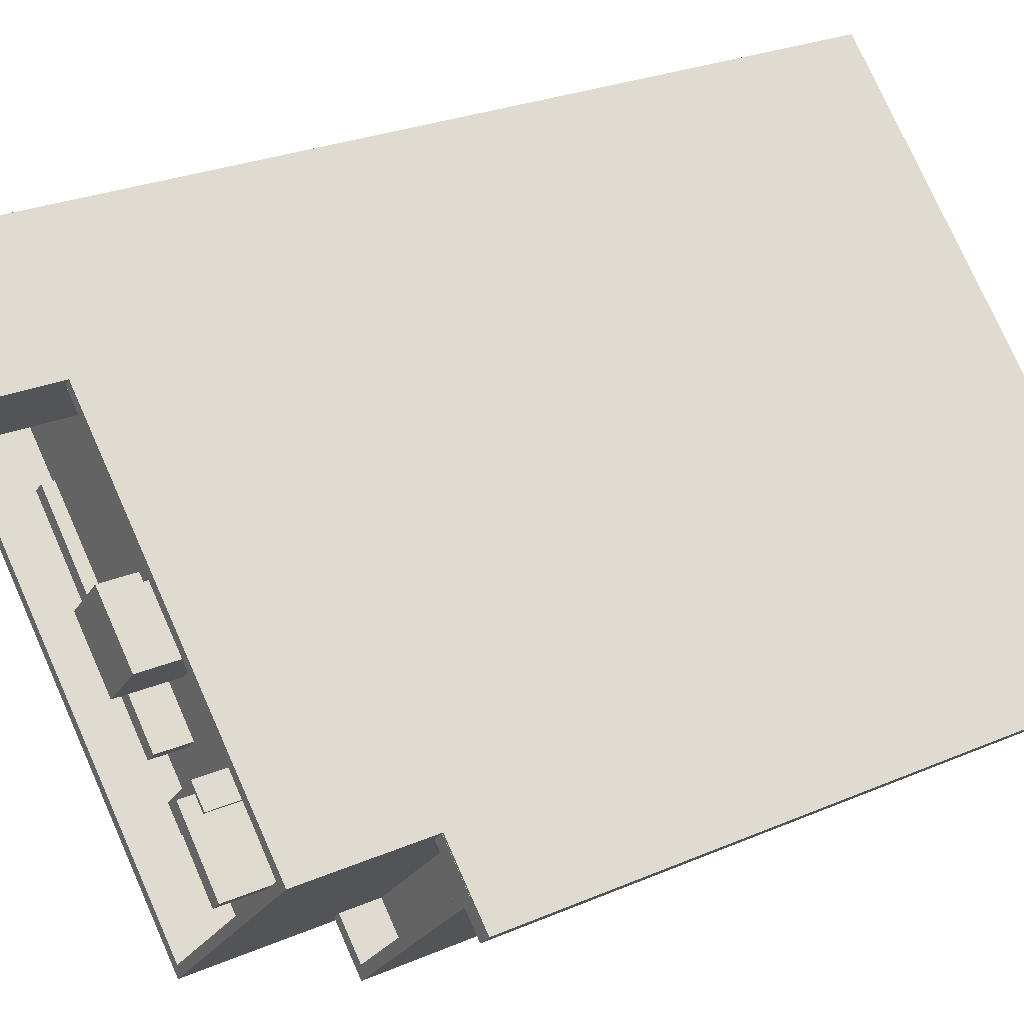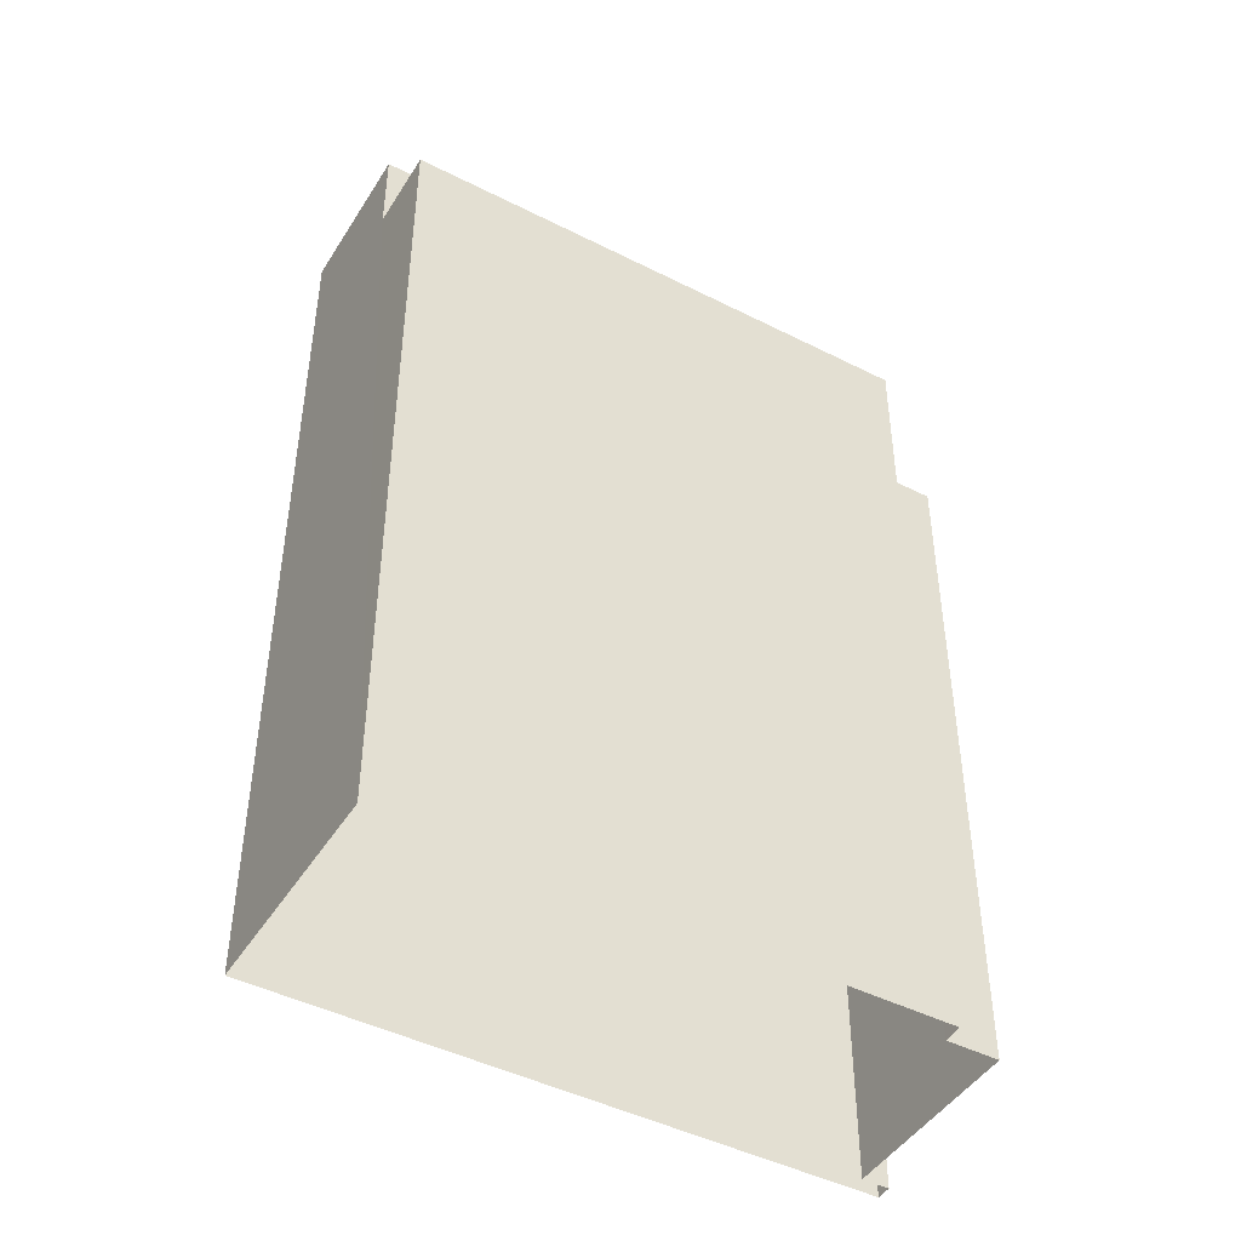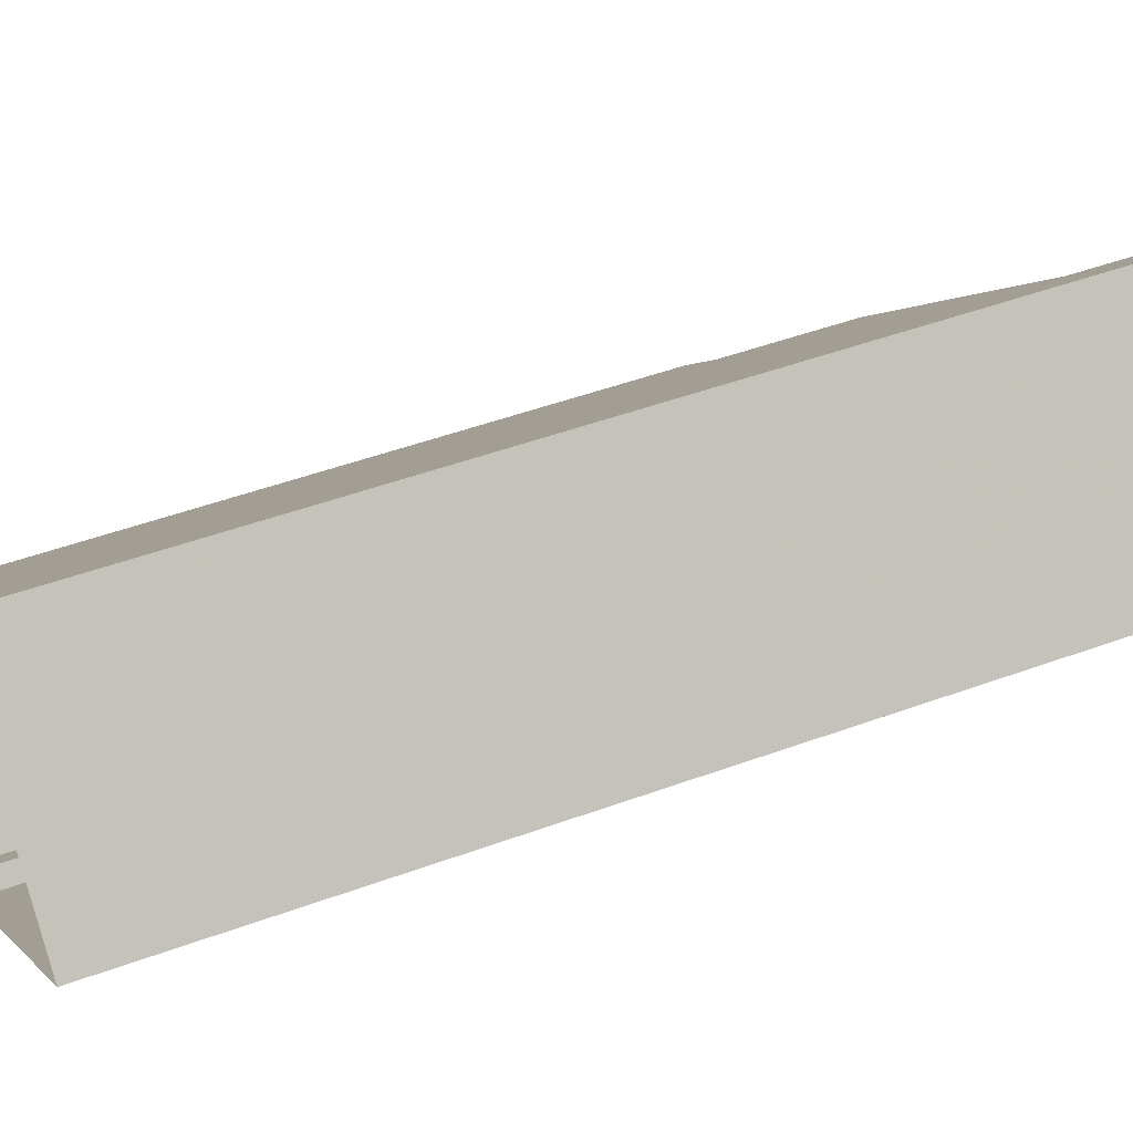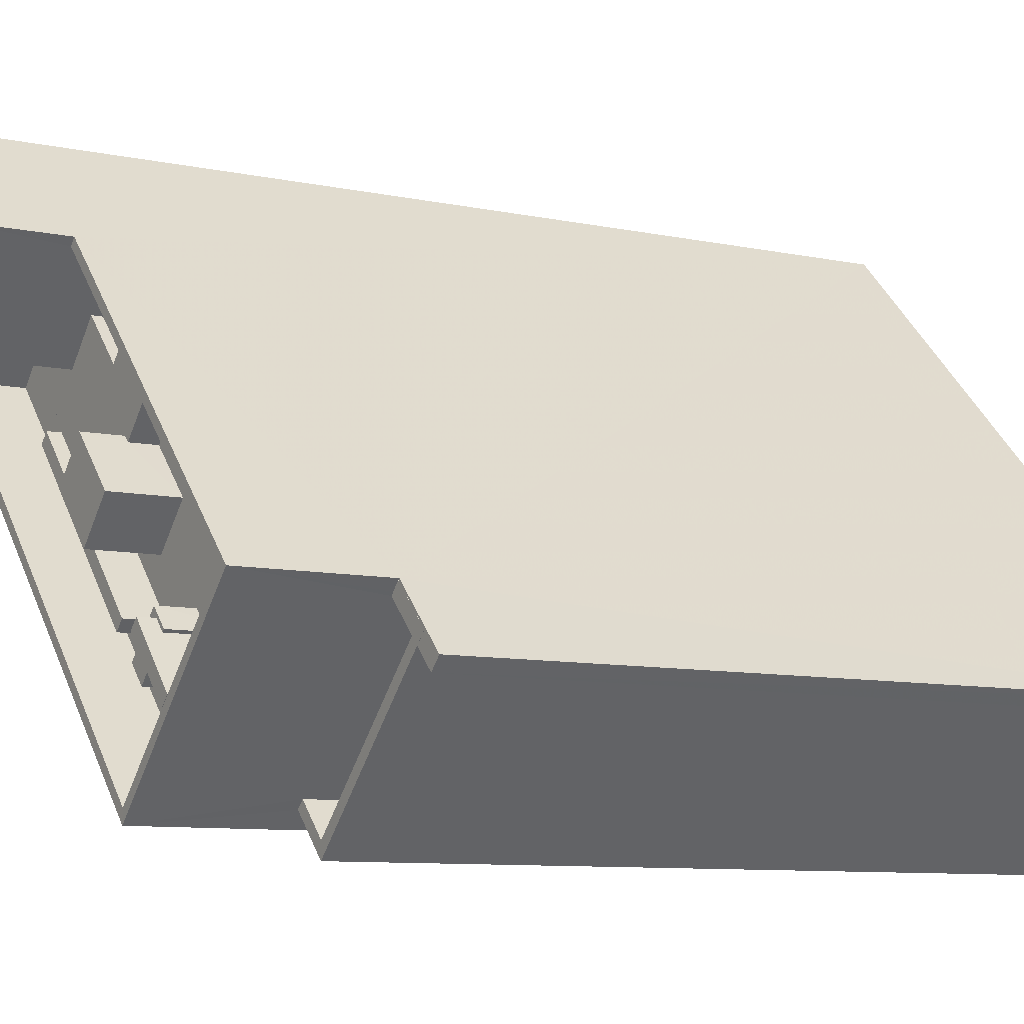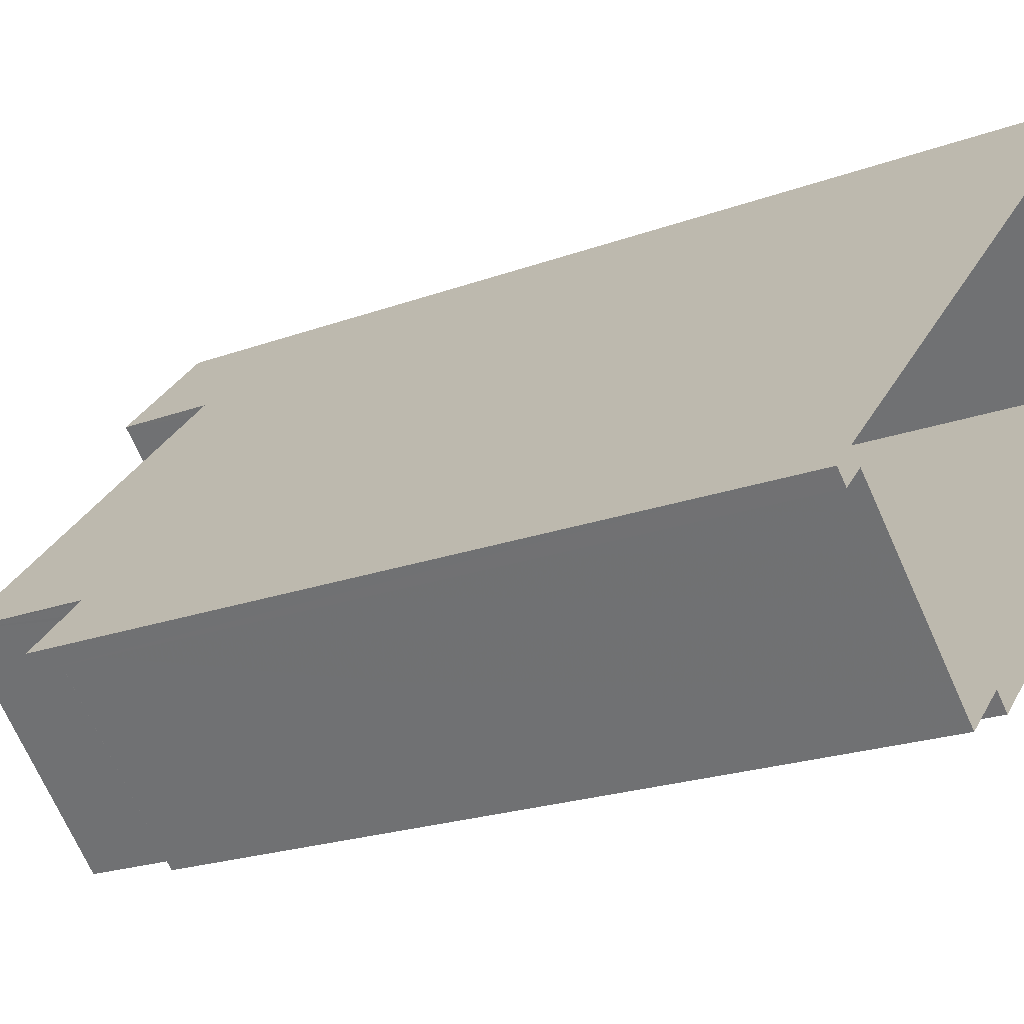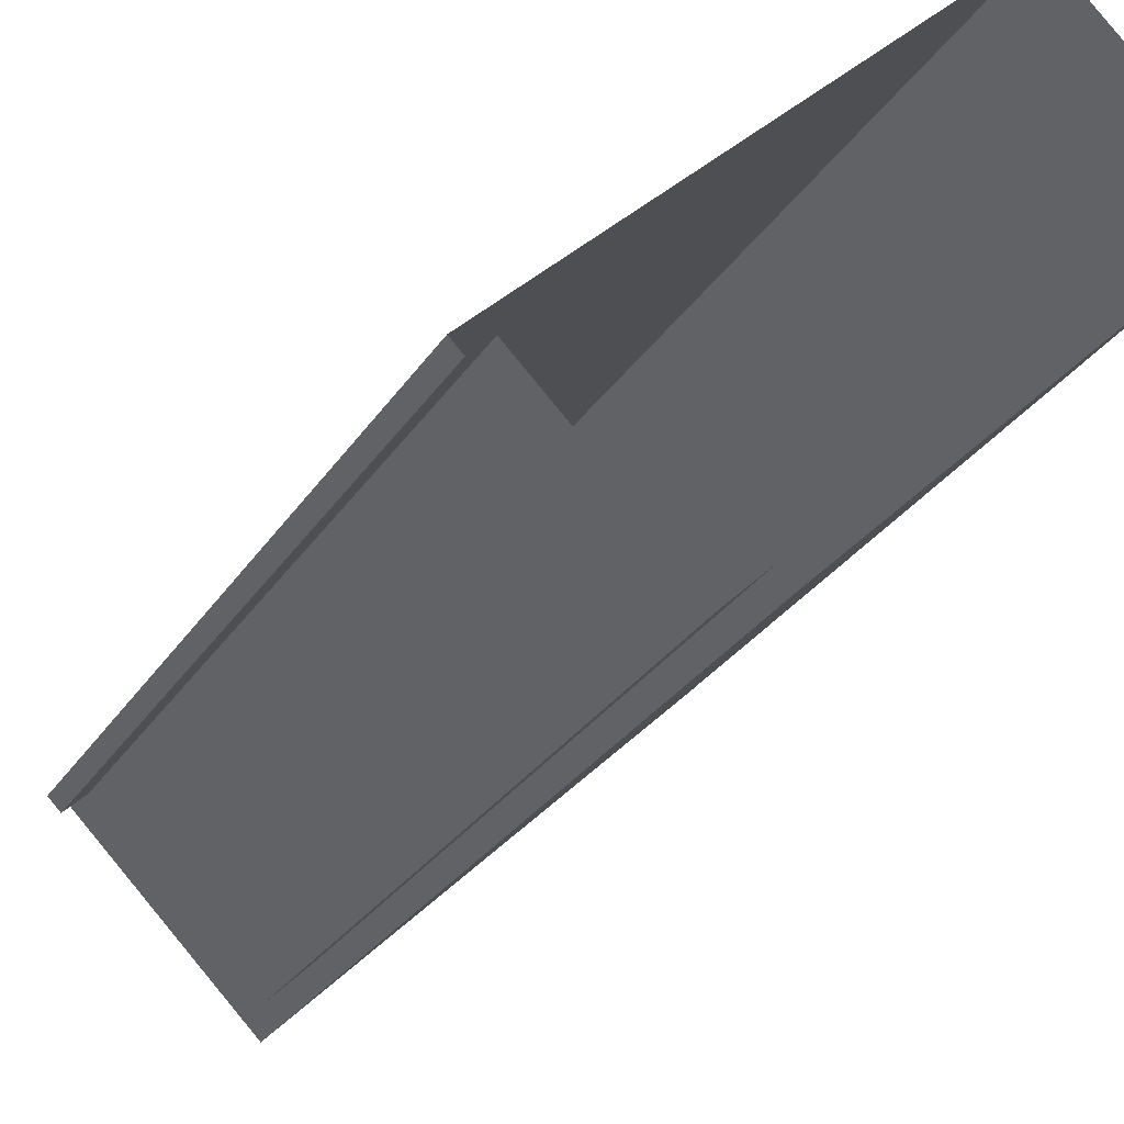
<metadata>
{"format":"obj","ext":"obj","renderer":"f3d","projection":"perspective","resolution":1024,"background":"white","views":[{"elev":25.1,"azim":54.8,"up":"+Y"},{"elev":-45.6,"azim":-75.5,"up":"+Z"},{"elev":47.6,"azim":-112.5,"up":"+Y"},{"elev":-8.7,"azim":59.7,"up":"+Y"},{"elev":-19.9,"azim":125.0,"up":"+Y"},{"elev":-28.8,"azim":153.4,"up":"+Y"}]}
</metadata>
<code>
v -6185 -3.692e+04 2.883
v -6190 -3.692e+04 2.882
v -6191 -3.692e+04 2.883
v -6184 -3.692e+04 2.882
v -6184 -3.692e+04 2.882
v -6192 -3.692e+04 2.883
v -6204 -3.691e+04 2.888
v -6199 -3.69e+04 2.889
v -6200 -3.691e+04 33.56
v -6199 -3.691e+04 33.56
v -6202 -3.691e+04 33.56
v -6199 -3.69e+04 33.56
v -6195 -3.691e+04 33.56
v -6197 -3.691e+04 33.56
v -6198 -3.691e+04 28.38
v -6197 -3.691e+04 28.38
v -6199 -3.691e+04 28.38
v -6204 -3.691e+04 28.38
v -6193 -3.691e+04 28.38
v -6193 -3.691e+04 28.38
v -6193 -3.691e+04 28.38
v -6196 -3.691e+04 28.38
v -6199 -3.691e+04 28.38
v -6197 -3.691e+04 28.38
v -6200 -3.691e+04 28.38
v -6202 -3.691e+04 28.38
v -6195 -3.691e+04 28.38
v -6196 -3.691e+04 28.38
v -6193 -3.691e+04 28.38
v -6193 -3.691e+04 28.38
v -6193 -3.691e+04 28.38
v -6195 -3.691e+04 28.38
v -6197 -3.691e+04 28.38
v -6199 -3.691e+04 28.38
v -6197 -3.691e+04 28.38
v -6199 -3.691e+04 28.38
v -6194 -3.692e+04 28.38
v -6194 -3.692e+04 28.38
v -6193 -3.691e+04 28.38
v -6191 -3.691e+04 28.38
v -6189 -3.691e+04 28.38
v -6192 -3.692e+04 28.38
v -6192 -3.692e+04 28.38
v -6196 -3.691e+04 28.38
v -6194 -3.692e+04 28.38
v -6193 -3.692e+04 28.38
v -6193 -3.692e+04 28.38
v -6191 -3.691e+04 28.38
v -6193 -3.691e+04 28.38
v -6194 -3.691e+04 28.38
v -6194 -3.691e+04 28.38
v -6196 -3.691e+04 28.38
v -6191 -3.692e+04 28.38
v -6186 -3.691e+04 28.38
v -6190 -3.692e+04 28.38
v -6192 -3.692e+04 28.38
v -6193 -3.692e+04 28.38
v -6192 -3.692e+04 28.38
v -6190 -3.692e+04 28.38
v -6191 -3.692e+04 28.38
v -6199 -3.69e+04 30.38
v -6199 -3.69e+04 30.38
v -6202 -3.691e+04 30.38
v -6192 -3.692e+04 30.38
v -6186 -3.691e+04 30.38
v -6186 -3.691e+04 30.38
v -6195 -3.691e+04 30.38
v -6204 -3.691e+04 30.38
v -6204 -3.691e+04 30.38
v -6196 -3.691e+04 30.38
v -6202 -3.691e+04 30.38
v -6192 -3.692e+04 30.38
v -6194 -3.692e+04 29.55
v -6194 -3.692e+04 29.55
v -6199 -3.691e+04 29.56
v -6199 -3.691e+04 29.56
v -6192 -3.692e+04 29.51
v -6193 -3.692e+04 29.51
v -6192 -3.692e+04 29.51
v -6193 -3.692e+04 29.51
v -6191 -3.692e+04 29.51
v -6192 -3.692e+04 29.51
v -6192 -3.692e+04 29.51
v -6191 -3.692e+04 29.51
v -6190 -3.692e+04 30.03
v -6190 -3.692e+04 30.03
v -6192 -3.692e+04 30.03
v -6192 -3.692e+04 30.03
v -6191 -3.691e+04 29.55
v -6191 -3.691e+04 29.55
v -6193 -3.691e+04 29.56
v -6193 -3.691e+04 29.56
v -6196 -3.691e+04 29.23
v -6196 -3.691e+04 29.23
v -6199 -3.691e+04 29.23
v -6197 -3.691e+04 29.23
v -6195 -3.691e+04 29.23
v -6196 -3.691e+04 29.23
v -6193 -3.691e+04 29.23
v -6195 -3.691e+04 29.23
v -6194 -3.691e+04 29.23
v -6195 -3.691e+04 29.23
v -6194 -3.691e+04 30.45
v -6193 -3.691e+04 30.45
v -6195 -3.691e+04 30.45
v -6196 -3.691e+04 30.45
v -6185 -3.692e+04 26
v -6186 -3.692e+04 26
v -6185 -3.692e+04 26
v -6186 -3.692e+04 26
v -6186 -3.691e+04 26
v -6185 -3.692e+04 26
v -6184 -3.692e+04 26
v -6184 -3.692e+04 26
v -6186 -3.691e+04 26
v -6185 -3.692e+04 26
v -6186 -3.692e+04 24.71
v -6191 -3.692e+04 24.71
v -6190 -3.692e+04 24.71
v -6185 -3.692e+04 24.71
v -6190 -3.692e+04 26.01
v -6190 -3.692e+04 26.01
v -6191 -3.692e+04 26.01
v -6191 -3.692e+04 26.01
v -6185 -3.692e+04 26.01
v -6186 -3.691e+04 26.01
v -6186 -3.692e+04 26.01
v -6185 -3.692e+04 26.01
f 1 2 3
f 4 1 5
f 6 7 3
f 8 5 1
f 7 8 3
f 3 8 1
f 9 10 11
f 11 10 12
f 12 10 13
f 10 14 13
f 15 16 17
f 15 17 18
f 19 20 21
f 22 23 24
f 25 26 18
f 27 20 28
f 29 30 31
f 29 31 27
f 32 27 33
f 34 23 22
f 34 17 23
f 31 21 27
f 33 35 34
f 35 36 25
f 28 35 33
f 25 18 17
f 27 21 20
f 27 28 33
f 17 34 25
f 35 25 34
f 15 37 38
f 16 15 38
f 39 30 29
f 20 19 40
f 20 40 41
f 42 43 41
f 44 24 45
f 22 24 44
f 46 37 47
f 45 38 46
f 40 48 41
f 48 30 39
f 49 39 50
f 45 46 42
f 44 51 52
f 51 42 49
f 46 38 37
f 48 42 41
f 44 45 51
f 48 39 49
f 45 42 51
f 49 42 48
f 41 43 53
f 53 54 41
f 54 55 56
f 37 57 47
f 56 57 37
f 58 57 59
f 55 53 60
f 55 59 56
f 54 53 55
f 59 57 56
f 61 62 63
f 64 65 66
f 66 65 67
f 68 64 69
f 63 68 69
f 66 67 70
f 71 63 69
f 69 64 72
f 72 64 66
f 73 74 75
f 76 73 75
f 77 78 79
f 78 77 80
f 81 82 83
f 84 81 83
f 82 80 77
f 82 77 83
f 85 86 87
f 88 85 87
f 89 90 91
f 92 89 91
f 93 94 95
f 96 95 97
f 94 93 98
f 99 100 101
f 102 97 99
f 97 94 100
f 95 94 97
f 97 100 99
f 103 104 105
f 106 103 105
f 107 108 109
f 107 110 108
f 111 112 113
f 113 112 114
f 111 115 112
f 114 112 116
f 117 118 119
f 120 117 119
f 121 122 123
f 123 122 124
f 125 126 127
f 128 122 121
f 125 128 126
f 128 125 122
f 26 25 71
f 63 71 11
f 11 71 9
f 71 25 9
f 61 11 12
f 61 63 11
f 35 70 14
f 14 70 13
f 35 28 70
f 13 70 67
f 36 35 14
f 10 36 14
f 9 36 10
f 9 25 36
f 67 65 111
f 61 13 67
f 61 12 13
f 111 113 5
f 62 61 8
f 8 111 5
f 8 67 111
f 61 67 8
f 63 8 7
f 7 68 63
f 62 8 63
f 3 123 6
f 111 65 126
f 115 111 126
f 118 117 108
f 6 123 64
f 124 65 64
f 110 127 108
f 118 108 124
f 123 124 64
f 126 65 127
f 108 65 124
f 127 65 108
f 7 64 68
f 7 6 64
f 56 37 72
f 37 15 72
f 72 15 69
f 15 18 69
f 26 69 18
f 26 71 69
f 20 41 66
f 28 20 70
f 41 54 66
f 70 20 66
f 72 54 56
f 72 66 54
f 75 74 24
f 75 24 23
f 74 45 24
f 45 74 73
f 38 45 73
f 73 76 16
f 73 16 38
f 76 17 16
f 23 76 75
f 23 17 76
f 42 82 43
f 82 81 43
f 81 53 43
f 60 53 81
f 84 60 81
f 58 78 57
f 58 79 78
f 78 80 47
f 78 47 57
f 80 46 47
f 42 46 80
f 82 42 80
f 83 87 84
f 60 84 55
f 55 84 86
f 84 87 86
f 55 86 85
f 59 55 85
f 88 79 85
f 85 79 59
f 88 77 79
f 59 79 58
f 83 88 87
f 83 77 88
f 91 90 19
f 91 19 21
f 90 40 19
f 40 90 89
f 48 40 89
f 48 89 30
f 89 92 30
f 92 31 30
f 21 92 91
f 21 31 92
f 33 96 97
f 32 33 97
f 27 97 102
f 27 32 97
f 102 99 29
f 102 29 27
f 99 39 29
f 101 39 99
f 101 50 39
f 98 93 44
f 52 98 44
f 93 95 22
f 93 22 44
f 95 34 22
f 33 34 95
f 96 33 95
f 100 105 101
f 50 101 49
f 49 101 104
f 101 105 104
f 49 103 51
f 49 104 103
f 106 98 103
f 103 98 51
f 106 94 98
f 51 98 52
f 100 106 105
f 100 94 106
f 109 108 117
f 120 109 117
f 114 4 5
f 113 114 5
f 114 1 4
f 114 116 1
f 118 122 119
f 118 124 122
f 110 125 127
f 110 107 125
f 125 109 122
f 122 109 119
f 125 107 109
f 119 109 120
f 112 128 116
f 1 116 2
f 2 116 121
f 116 128 121
f 3 2 121
f 123 3 121
f 115 126 128
f 112 115 128

</code>
